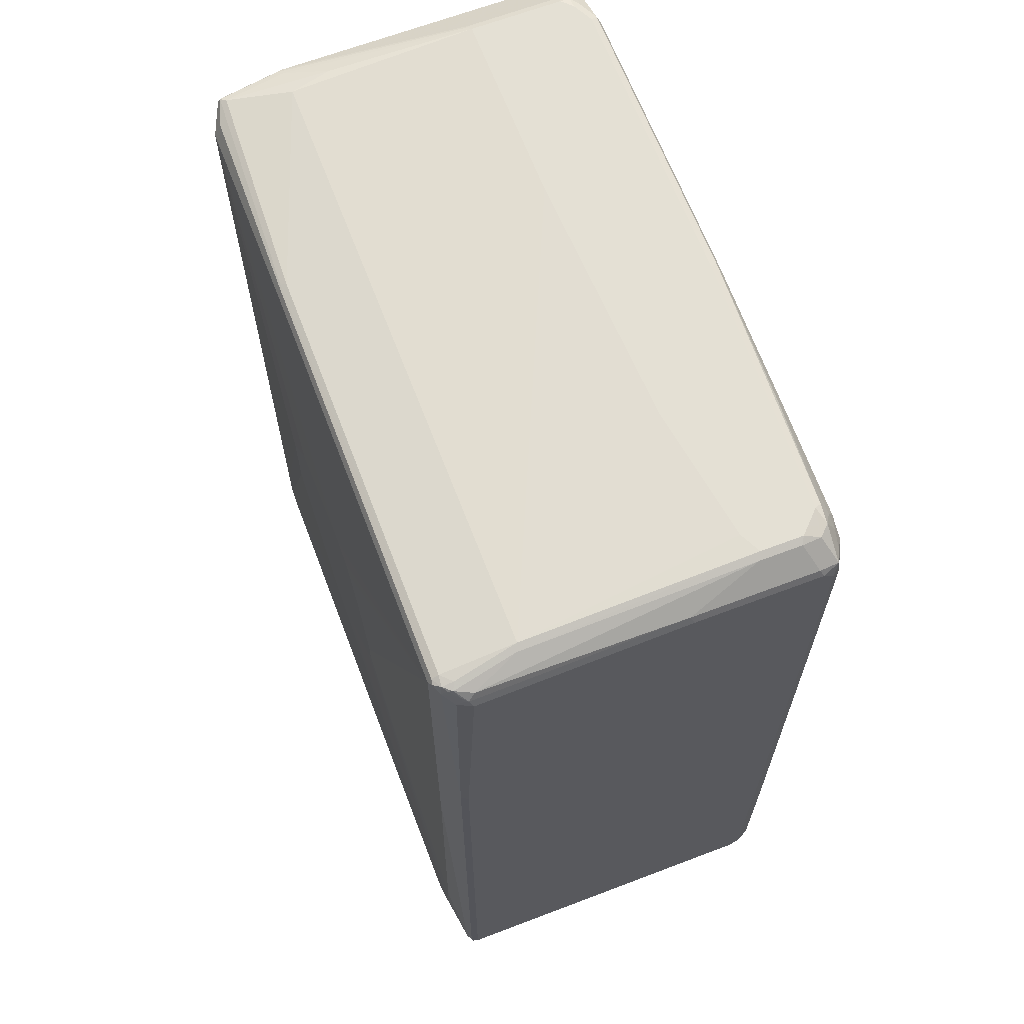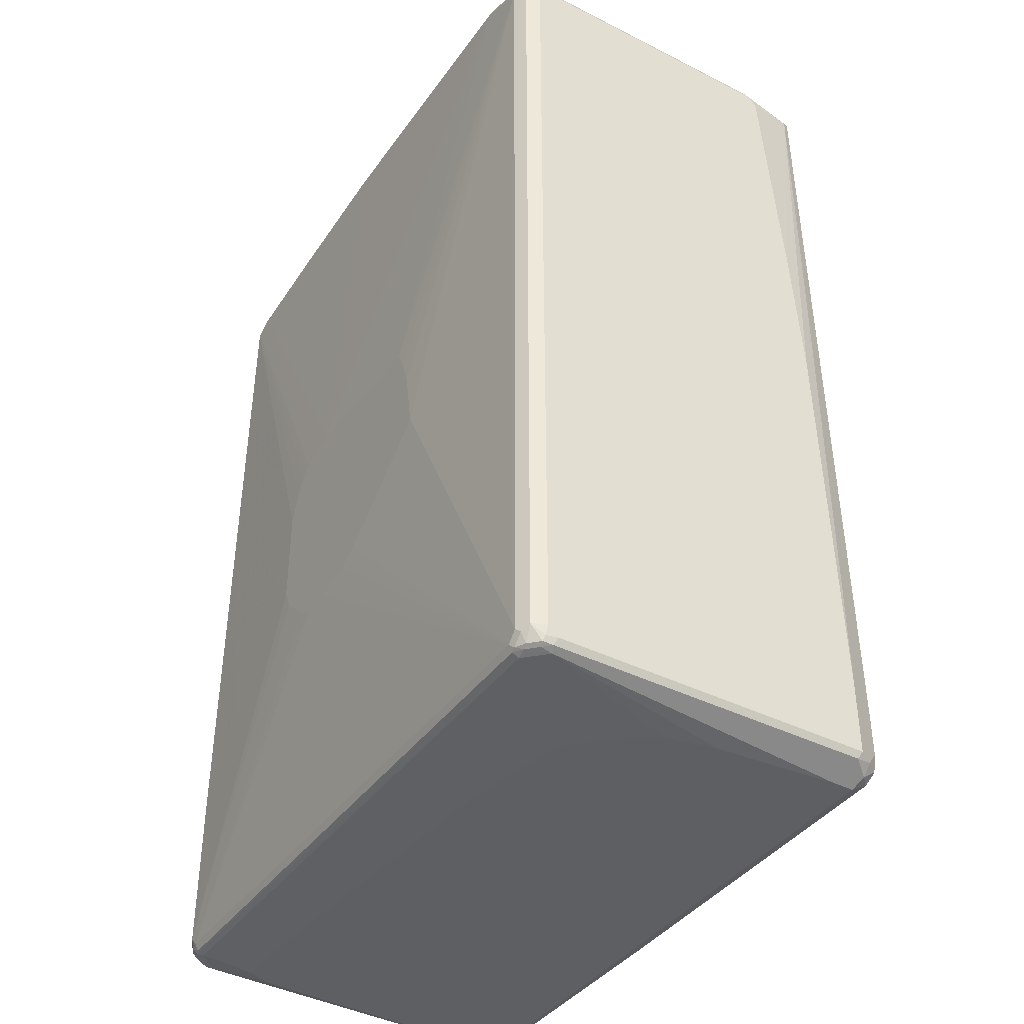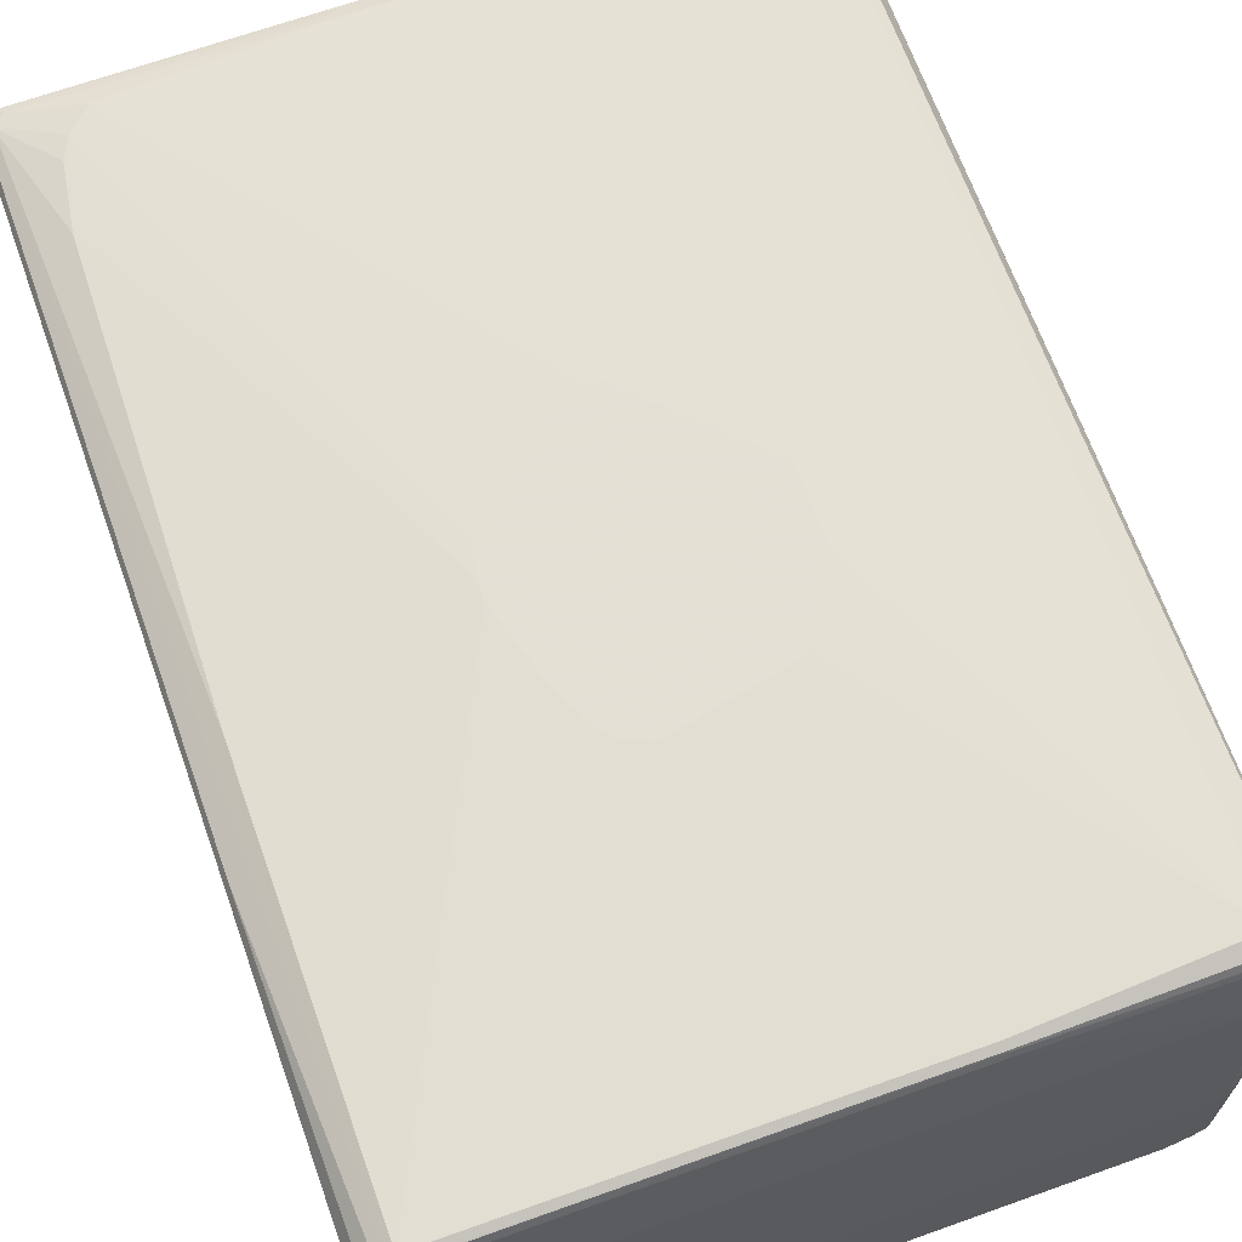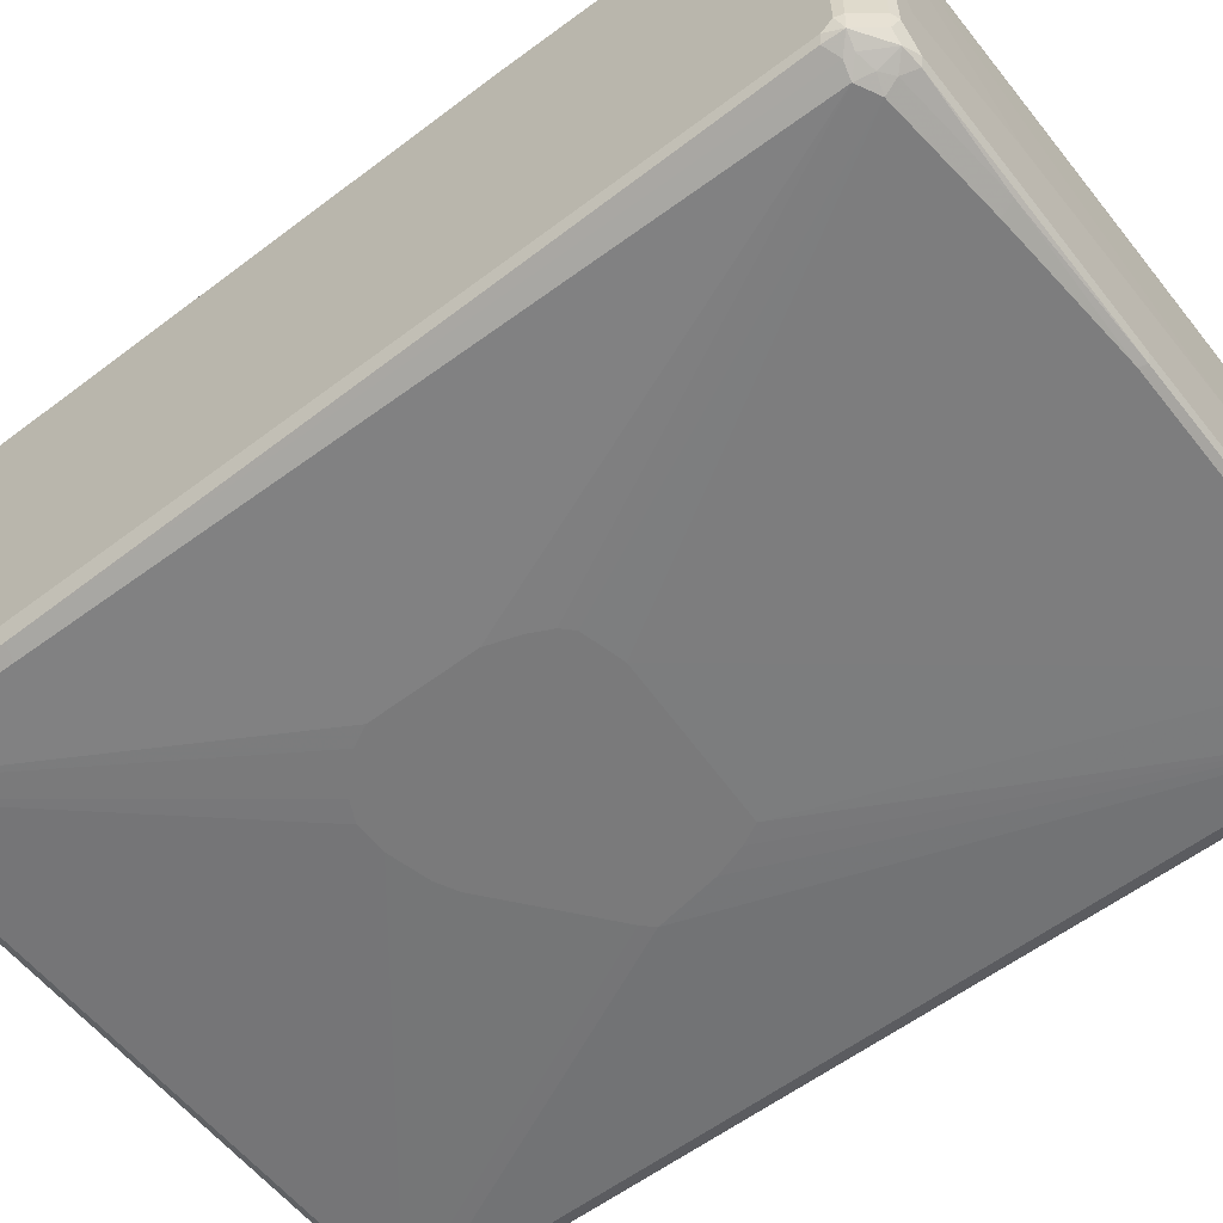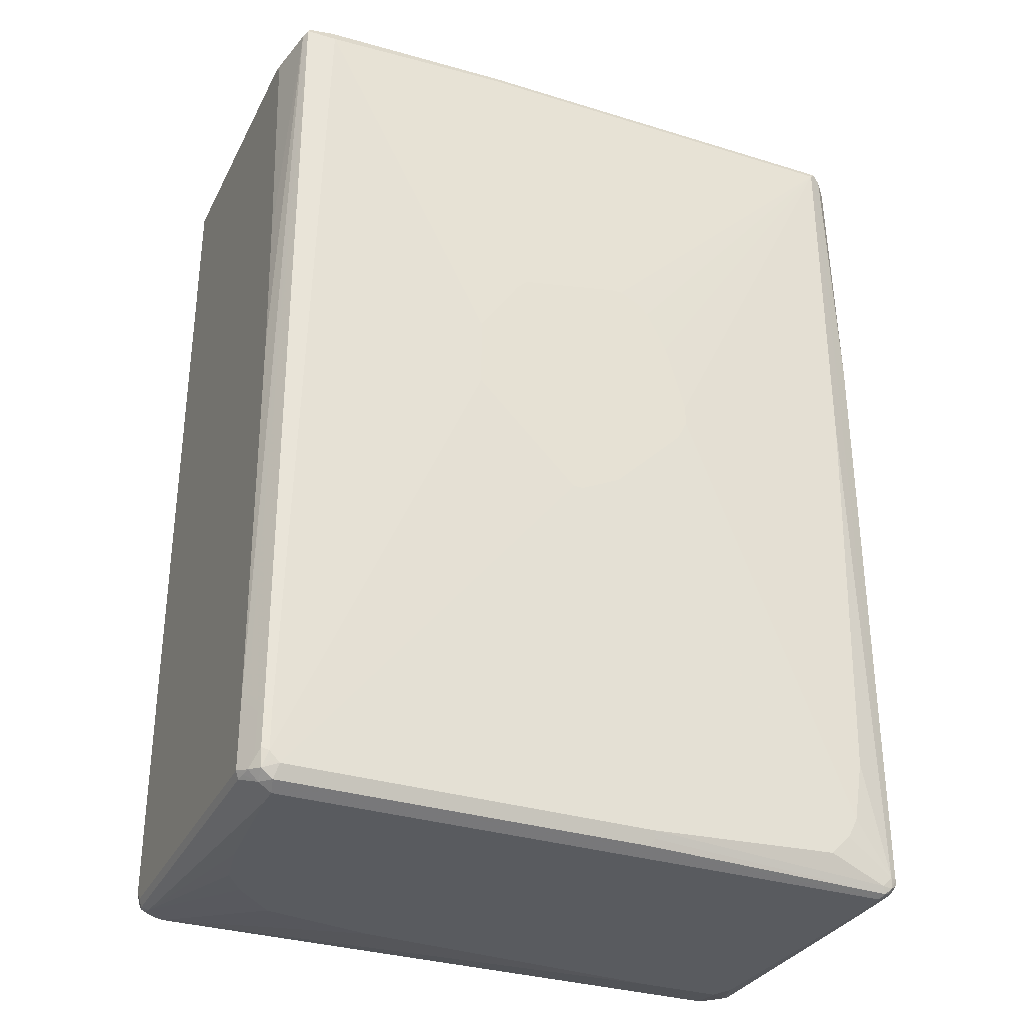
<metadata>
{"format":"obj","ext":"obj","renderer":"f3d","projection":"perspective","resolution":1024,"background":"white","views":[{"elev":66.0,"azim":69.1,"up":"+Y"},{"elev":-39.9,"azim":-121.9,"up":"+Y"},{"elev":66.2,"azim":160.3,"up":"+Z"},{"elev":-58.1,"azim":128.1,"up":"+Z"},{"elev":-32.2,"azim":-23.4,"up":"+Y"}]}
</metadata>
<code>
v 0.5568 0.7254 -0.2699
v 0.5483 0.7339 -0.2953
v 0.5512 0.7367 -0.2643
v 0.5568 0.7254 -0.06745
v 0.5568 0.7086 -0.2868
v 0.554 0.7227 -0.284
v 0.5512 0.7029 -0.2981
v 0.5287 0.7142 -0.3093
v 0.5259 0.7283 -0.3065
v 0.4977 0.7677 -0.2953
v 0.5146 0.7677 -0.2784
v 0.5512 0.7367 -0.06184
v 0.5174 0.7704 -0.2474
v 0.5568 0.7086 0.2699
v 0.5568 -0.7254 -0.2868
v 0.5512 -0.731 -0.2981
v 0.5455 -0.4499 -0.3093
v 0.5061 0.7086 -0.3206
v 0.523 -0.4556 -0.3206
v 0.5118 0.731 -0.3093
v 0.4977 0.7339 -0.3121
v 0.4724 0.7592 -0.3037
v 0.4668 0.7704 -0.2981
v 0.4724 0.7762 -0.2868
v 0.478 0.7479 -0.3093
v 0.5061 0.7762 -0.2531
v 0.5455 0.731 0.2643
v 0.5512 0.7198 0.2756
v 0.5174 0.7704 -0.18
v 0.5483 0.7171 0.2826
v 0.5455 0.7086 0.2924
v 0.5512 0.2699 0.2981
v 0.5568 0.2699 0.2868
v 0.5568 -0.7423 -0.2699
v 0.5526 -0.7444 -0.2868
v 0.5483 -0.7465 -0.2953
v 0.5455 -0.7198 -0.3093
v 0.2024 0.03373 -0.3375
v 0.1855 0.06747 -0.3375
v 0.1686 0.08433 -0.3375
v 0.4724 0.7254 -0.3206
v 0.2193 -0.01687 -0.3375
v 0.523 -0.7254 -0.3206
v 0.2924 0.7648 -0.3093
v 0.04491 0.7704 -0.3149
v 0.05058 0.7762 -0.3037
v 0.5061 0.7762 -0.1856
v 0.5174 0.7535 0.1912
v 0.5343 0.7367 0.2924
v 0.5441 0.7254 0.2847
v 0.5287 0.7254 0.3093
v 0.5512 -0.7423 0.2981
v 0.5568 -0.7423 0.2868
v 0.5526 -0.7508 0.2953
v 0.5512 -0.7535 -0.2699
v 0.5483 -0.7551 -0.2784
v 0.5314 -0.7465 -0.3121
v 0.5146 -0.7551 -0.3121
v 0.5343 -0.731 -0.3149
v 0.1012 0.1012 -0.3375
v 0.2868 0.7423 -0.3206
v 0.2193 -0.1855 -0.3375
v 0.523 -0.7444 -0.3163
v 0.5061 -0.7423 -0.3206
v 0.1519 -0.2699 -0.3375
v 0.2024 -0.2193 -0.3375
v 0.05058 0.7592 -0.3206
v -0.4443 0.7704 -0.3149
v -0.4387 0.7762 -0.3037
v 0.4724 0.7762 -0.1687
v 0.5061 0.7592 0.1856
v 0.523 0.7382 0.3058
v 0.5314 0.7339 0.2995
v 0.523 0.7423 0.2868
v 0.5146 0.7339 0.3163
v 0.5287 0.1181 0.3093
v 0.5399 -0.7423 0.3037
v 0.542 -0.7592 0.2995
v 0.5455 -0.7648 0.2868
v 0.5455 -0.7648 0.2024
v 0.5399 -0.7592 -0.2699
v 0.5314 -0.7719 0.194
v 0.523 -0.7762 0.2024
v -0.5061 -0.7535 -0.3149
v 0.5061 -0.7535 -0.3149
v 0.5061 -0.7592 -0.3037
v -0.5061 -0.7592 -0.3037
v -0.1686 0.08433 -0.3375
v -0.4387 0.7592 -0.3206
v -0.5146 -0.7508 -0.3163
v -0.5061 -0.7423 -0.3206
v 0.1181 -0.2867 -0.3375
v -0.478 0.7704 -0.2981
v -0.5287 0.7367 -0.3149
v -0.4724 0.7762 -0.2868
v 0.253 0.7762 -0.135
v -0.1686 0.7762 -0.1181
v -0.4892 0.7592 0.1856
v 0.5061 0.7423 0.3037
v 0.5061 0.7367 0.3149
v -0.1686 0.7367 0.3149
v -0.1686 0.7254 0.3206
v 0.5061 0.7254 0.3206
v 0.5061 0.1181 0.3206
v 0.4892 -0.5568 0.3206
v 0.4724 -0.658 0.3206
v 0.4556 -0.6917 0.3206
v 0.523 -0.7592 0.3037
v 0.5287 -0.7704 0.2981
v 0.5357 -0.7677 0.2953
v 0.523 -0.7762 0.2868
v 0.5061 -0.7762 -0.1856
v 0.4892 -0.7762 -0.2193
v -0.523 -0.7551 -0.3058
v -0.5399 -0.7592 -0.2699
v 0.3543 -0.7762 -0.2193
v -0.1855 -0.7762 -0.1856
v -0.3712 -0.7762 -0.1518
v -0.3881 -0.7762 -0.135
v -0.1855 0.0506 -0.3375
v -0.523 0.7254 -0.3206
v -0.5314 -0.7508 -0.3079
v -0.5314 -0.7339 -0.3163
v -0.523 -0.7254 -0.3206
v -0.2024 -0.1181 -0.3375
v -0.03368 -0.253 -0.3375
v 0 -0.2699 -0.3375
v 0.06748 -0.2867 -0.3375
v -0.4914 0.7719 -0.2868
v -0.5357 0.7339 -0.3121
v -0.542 0.7382 -0.3037
v -0.5455 0.7254 -0.3093
v -0.4892 0.7762 -0.2699
v -0.4892 0.7762 -0.1181
v -0.5061 0.7592 0.1181
v -0.523 0.7423 0.2868
v -0.1686 0.7423 0.3037
v -0.1771 0.7382 0.3121
v -0.4892 0.731 0.3093
v -0.4892 0.7086 0.3206
v 0.05058 0.2867 0.3375
v 0.06748 0.2867 0.3375
v 0.1012 0.2699 0.3375
v 0.1181 0.253 0.3375
v 0.1519 0.1855 0.3375
v 0.1855 0.06747 0.3375
v 0.1855 0.03373 0.3375
v 0.05058 -0.1181 0.3375
v 0.4218 -0.7254 0.3206
v 0.1686 -0 0.3375
v 0.1012 -0.7423 0.3206
v 0.1068 -0.7535 0.3149
v 0.0956 -0.7648 0.3093
v -0.5061 -0.7762 0.2868
v -0.5399 -0.7551 -0.2889
v -0.5512 -0.7535 -0.2756
v -0.4387 -0.7762 -0.08437
v -0.4724 -0.7762 -0.03369
v -0.4892 -0.7762 0.05061
v -0.5061 -0.7762 0.2531
v -0.2024 0 -0.3375
v -0.2193 -0.1012 -0.3375
v -0.5483 -0.7508 -0.291
v -0.5455 -0.7254 -0.3093
v -0.5006 0.7704 -0.2699
v -0.5526 0.7339 -0.2953
v -0.5512 0.7254 -0.2981
v -0.4977 0.7719 -0.1097
v -0.5483 0.7382 0.194
v -0.5399 0.7423 0.1856
v -0.5314 0.7382 0.2953
v -0.4977 0.7213 0.3121
v -0.2024 0.1349 0.3375
v -0.135 0.2361 0.3375
v -0.1181 0.253 0.3375
v -0.5006 0.7142 0.3149
v -0.523 -0.658 0.3206
v -0.01679 -0.1518 0.3375
v -0.5061 -0.7423 0.3206
v -0.5118 -0.7648 0.3093
v -0.5287 -0.7648 0.2924
v -0.5512 -0.7535 0.2643
v -0.5568 -0.7423 -0.2699
v -0.5526 -0.7423 -0.2889
v -0.5512 -0.7254 -0.2981
v -0.5006 0.7704 -0.1181
v -0.5512 0.7367 -0.2868
v -0.5512 0.7367 0.1856
v -0.5568 0.7254 -0.2868
v -0.5568 0.7254 0.1856
v -0.5343 0.7367 0.2868
v -0.5399 0.7254 0.2868
v -0.5343 0.731 0.2981
v -0.2024 0.01687 0.3375
v -0.5343 -0.6523 0.3149
v -0.523 -0.7254 0.3206
v -0.03368 -0.1518 0.3375
v -0.5202 -0.7396 0.3178
v -0.5314 -0.7508 0.3121
v -0.5455 -0.7479 0.2924
v -0.5483 -0.7508 0.2784
v -0.5568 -0.7423 0.2699
v -0.5568 -0.7254 -0.2868
v -0.5568 0.7086 0.2024
v -0.5568 0.3036 0.2362
v -0.5568 0.0506 0.2531
v -0.5568 -0.6242 0.2699
v -0.5512 -0.6186 0.2812
v -0.1519 -0.03373 0.3375
v -0.5399 -0.658 0.3037
v -0.5343 -0.7198 0.3149
v -0.5399 -0.7254 0.3037
f 1 2 3
f 1 3 12
f 1 12 4
f 1 4 14
f 1 14 33
f 1 33 53
f 1 53 34
f 1 34 15
f 1 15 5
f 1 5 6
f 1 6 2
f 2 6 5
f 2 5 7
f 2 7 8
f 2 8 9
f 2 9 10
f 2 10 11
f 2 11 3
f 3 11 13
f 3 13 29
f 3 29 12
f 4 12 28
f 4 28 14
f 5 15 16
f 5 16 7
f 7 16 37
f 7 37 17
f 7 17 8
f 8 18 9
f 8 17 19
f 8 19 18
f 9 20 21
f 9 21 10
f 9 18 20
f 10 22 23
f 10 23 24
f 10 24 11
f 10 21 25
f 10 25 22
f 11 24 26
f 11 26 13
f 12 27 28
f 12 29 27
f 13 26 47
f 13 47 29
f 14 28 30
f 14 30 31
f 14 31 32
f 14 32 33
f 15 34 35
f 15 35 16
f 16 35 36
f 16 36 37
f 17 37 59
f 17 59 43
f 17 43 19
f 18 38 39
f 18 39 40
f 18 40 41
f 18 41 21
f 18 21 20
f 18 19 42
f 18 42 38
f 19 43 62
f 19 62 42
f 21 41 25
f 22 44 23
f 22 25 44
f 23 44 45
f 23 45 46
f 23 46 24
f 24 46 69
f 24 69 95
f 24 95 133
f 24 133 134
f 24 134 97
f 24 97 96
f 24 96 70
f 24 70 47
f 24 47 26
f 25 41 61
f 25 61 44
f 27 29 48
f 27 48 49
f 27 49 28
f 28 49 50
f 28 50 30
f 29 47 48
f 30 50 31
f 31 50 51
f 31 51 32
f 32 51 76
f 32 76 77
f 32 77 52
f 32 52 53
f 32 53 33
f 34 53 54
f 34 54 55
f 34 55 35
f 35 55 56
f 35 56 36
f 36 57 37
f 36 56 58
f 36 58 57
f 37 57 59
f 38 42 62
f 38 62 66
f 38 66 65
f 38 65 92
f 38 92 128
f 38 128 127
f 38 127 126
f 38 126 125
f 38 125 162
f 38 162 161
f 38 161 120
f 38 120 88
f 38 88 60
f 38 60 40
f 38 40 39
f 40 60 41
f 41 60 61
f 43 59 63
f 43 63 64
f 43 64 65
f 43 65 66
f 43 66 62
f 44 61 67
f 44 67 45
f 45 67 89
f 45 89 68
f 45 68 69
f 45 69 46
f 47 70 71
f 47 71 48
f 48 71 74
f 48 74 49
f 49 72 73
f 49 73 50
f 49 74 72
f 50 73 51
f 51 73 72
f 51 72 75
f 51 75 76
f 52 77 78
f 52 78 54
f 52 54 53
f 54 78 79
f 54 79 80
f 54 80 55
f 55 80 56
f 56 81 58
f 56 80 82
f 56 82 83
f 56 83 81
f 57 63 59
f 57 58 63
f 58 84 85
f 58 85 63
f 58 81 86
f 58 86 87
f 58 87 84
f 60 88 89
f 60 89 67
f 60 67 61
f 63 85 64
f 64 85 90
f 64 90 91
f 64 91 128
f 64 128 92
f 64 92 65
f 68 93 69
f 68 89 121
f 68 121 94
f 68 94 93
f 69 93 95
f 70 96 71
f 71 96 97
f 71 97 134
f 71 134 98
f 71 98 137
f 71 137 99
f 71 99 74
f 72 100 75
f 72 74 99
f 72 99 100
f 75 100 101
f 75 101 102
f 75 102 103
f 75 103 104
f 75 104 76
f 76 104 77
f 77 105 106
f 77 106 107
f 77 107 149
f 77 149 108
f 77 108 78
f 77 104 105
f 78 108 109
f 78 109 110
f 78 110 79
f 79 110 111
f 79 111 82
f 79 82 80
f 81 83 112
f 81 112 113
f 81 113 86
f 82 111 83
f 83 111 154
f 83 154 160
f 83 160 159
f 83 159 158
f 83 158 157
f 83 157 119
f 83 119 118
f 83 118 117
f 83 117 116
f 83 116 113
f 83 113 112
f 84 114 90
f 84 90 85
f 84 87 114
f 86 113 116
f 86 116 87
f 87 115 114
f 87 116 117
f 87 117 118
f 87 118 119
f 87 119 115
f 88 120 121
f 88 121 89
f 90 122 123
f 90 123 124
f 90 124 91
f 90 114 122
f 91 124 162
f 91 162 125
f 91 125 126
f 91 126 127
f 91 127 128
f 93 129 95
f 93 94 129
f 94 130 131
f 94 131 129
f 94 121 132
f 94 132 130
f 95 129 133
f 98 135 136
f 98 136 137
f 98 134 135
f 99 137 138
f 99 138 100
f 100 138 101
f 101 138 139
f 101 139 140
f 101 140 102
f 102 140 141
f 102 141 142
f 102 142 103
f 103 142 143
f 103 143 144
f 103 144 145
f 103 145 146
f 103 146 147
f 103 147 104
f 104 147 105
f 105 147 106
f 106 147 150
f 106 150 107
f 107 148 149
f 107 150 148
f 108 151 152
f 108 152 109
f 108 149 151
f 109 111 110
f 109 152 153
f 109 153 111
f 111 153 180
f 111 180 154
f 114 155 163
f 114 163 122
f 114 115 155
f 115 156 155
f 115 119 157
f 115 157 158
f 115 158 159
f 115 159 160
f 115 160 156
f 120 161 121
f 121 161 162
f 121 162 124
f 121 124 164
f 121 164 132
f 122 163 164
f 122 164 123
f 123 164 124
f 129 165 133
f 129 131 166
f 129 166 165
f 130 132 131
f 131 132 166
f 132 167 166
f 132 164 185
f 132 185 167
f 133 165 168
f 133 168 134
f 134 168 169
f 134 169 170
f 134 170 135
f 135 170 136
f 136 170 169
f 136 169 171
f 136 171 137
f 137 171 138
f 138 171 139
f 139 171 172
f 139 172 140
f 140 173 174
f 140 174 175
f 140 175 141
f 140 172 176
f 140 176 177
f 140 177 173
f 141 175 174
f 141 174 173
f 141 173 194
f 141 194 209
f 141 209 197
f 141 197 178
f 141 178 148
f 141 148 150
f 141 150 147
f 141 147 146
f 141 146 145
f 141 145 144
f 141 144 143
f 141 143 142
f 148 178 149
f 149 178 151
f 151 179 180
f 151 180 153
f 151 153 152
f 151 178 197
f 151 197 179
f 154 180 181
f 154 181 182
f 154 182 156
f 154 156 160
f 155 156 163
f 156 182 202
f 156 202 183
f 156 183 184
f 156 184 163
f 163 184 164
f 164 184 185
f 165 186 168
f 165 166 187
f 165 187 188
f 165 188 186
f 166 188 187
f 166 167 189
f 166 189 190
f 166 190 188
f 167 185 203
f 167 203 189
f 168 186 169
f 169 188 191
f 169 191 171
f 169 186 188
f 171 191 192
f 171 192 193
f 171 193 176
f 171 176 172
f 173 177 196
f 173 196 194
f 176 193 195
f 176 195 177
f 177 195 211
f 177 211 196
f 179 197 196
f 179 196 198
f 179 198 199
f 179 199 180
f 180 199 181
f 181 199 200
f 181 200 201
f 181 201 182
f 182 201 202
f 183 202 207
f 183 207 206
f 183 206 205
f 183 205 204
f 183 204 190
f 183 190 189
f 183 189 203
f 183 203 184
f 184 203 185
f 188 190 192
f 188 192 191
f 190 204 192
f 192 204 205
f 192 205 206
f 192 206 207
f 192 207 193
f 193 207 208
f 193 208 195
f 194 196 209
f 195 208 207
f 195 207 210
f 195 210 212
f 195 212 211
f 196 211 199
f 196 199 198
f 196 197 209
f 199 211 200
f 200 202 201
f 200 211 212
f 200 212 202
f 202 212 210
f 202 210 207

</code>
